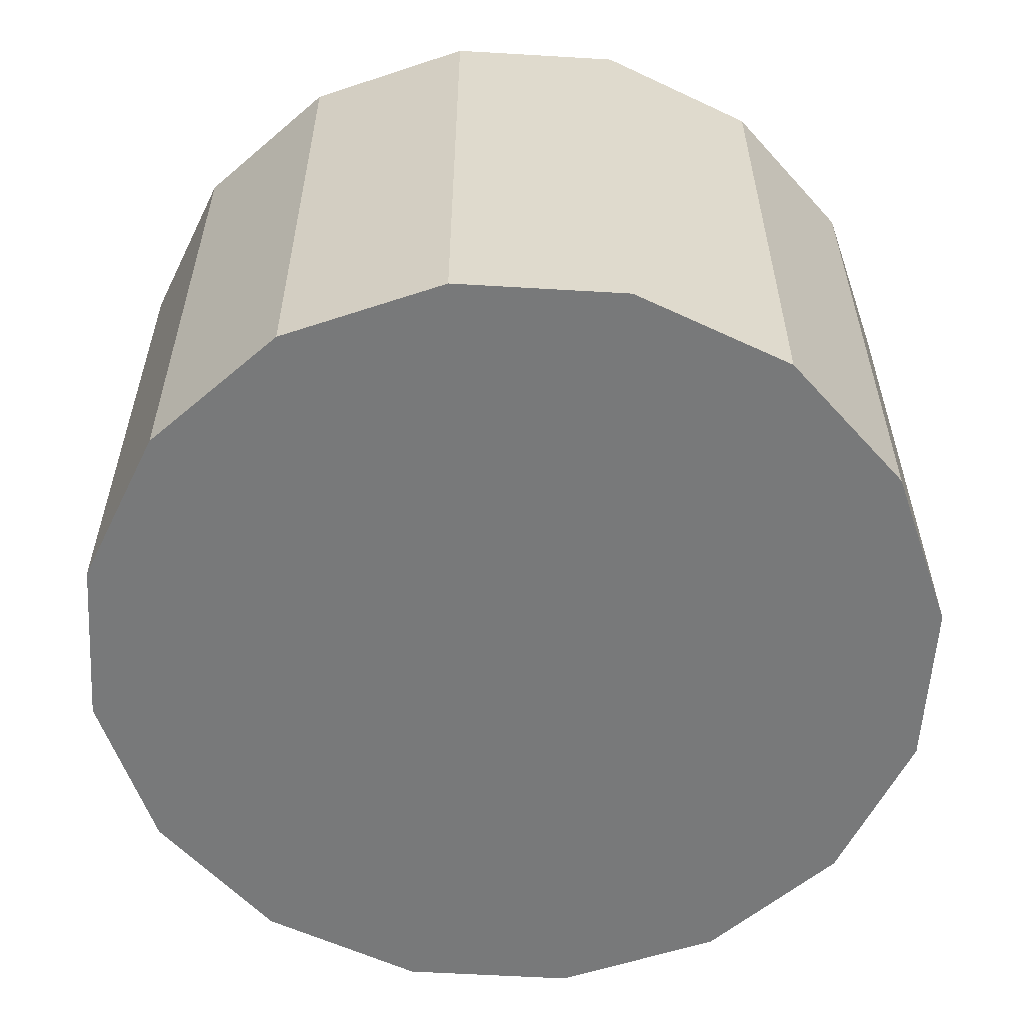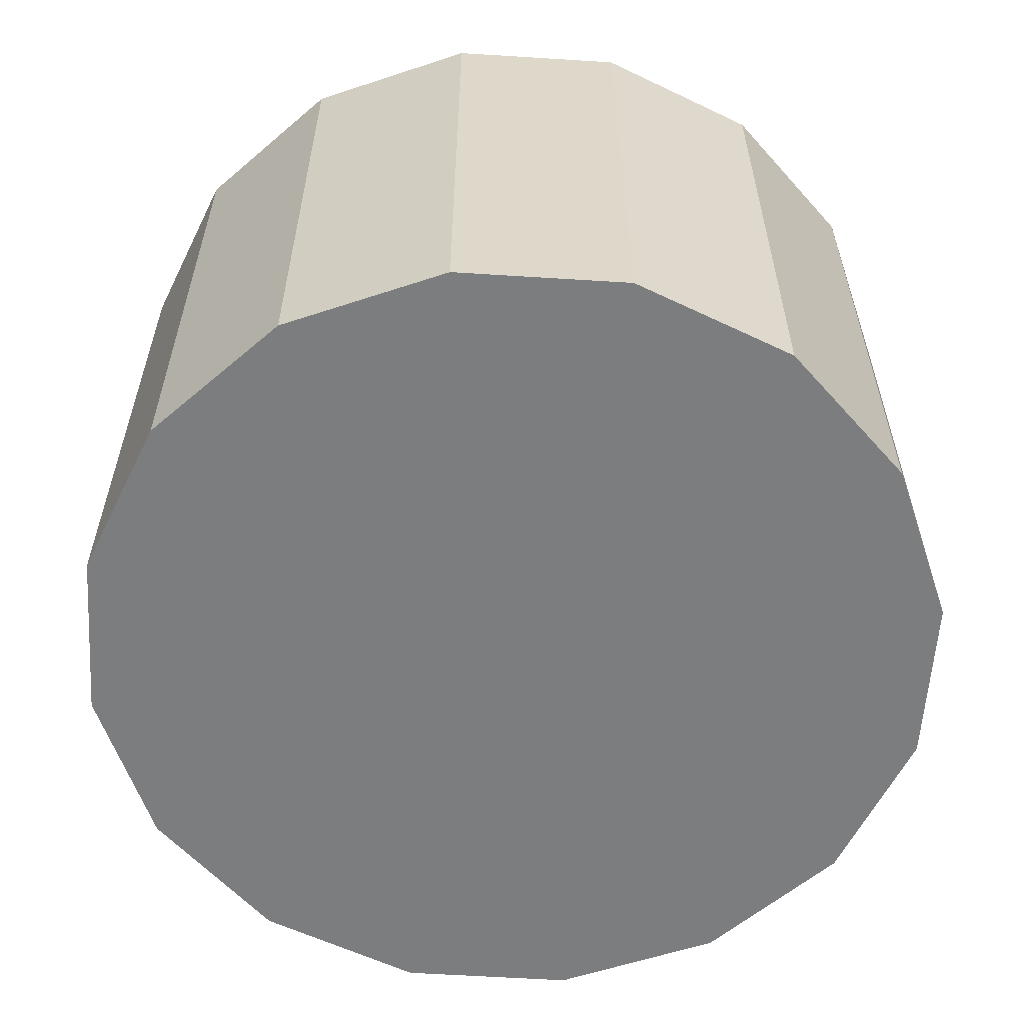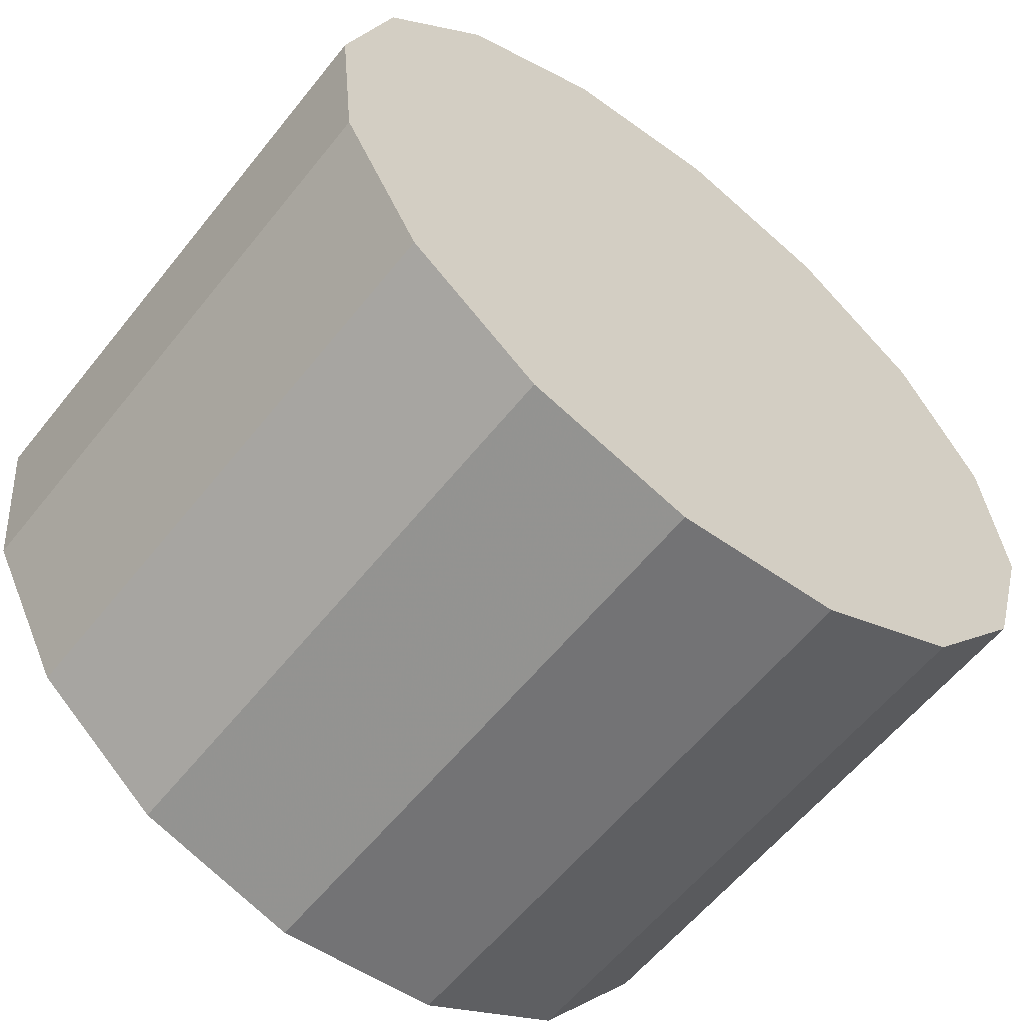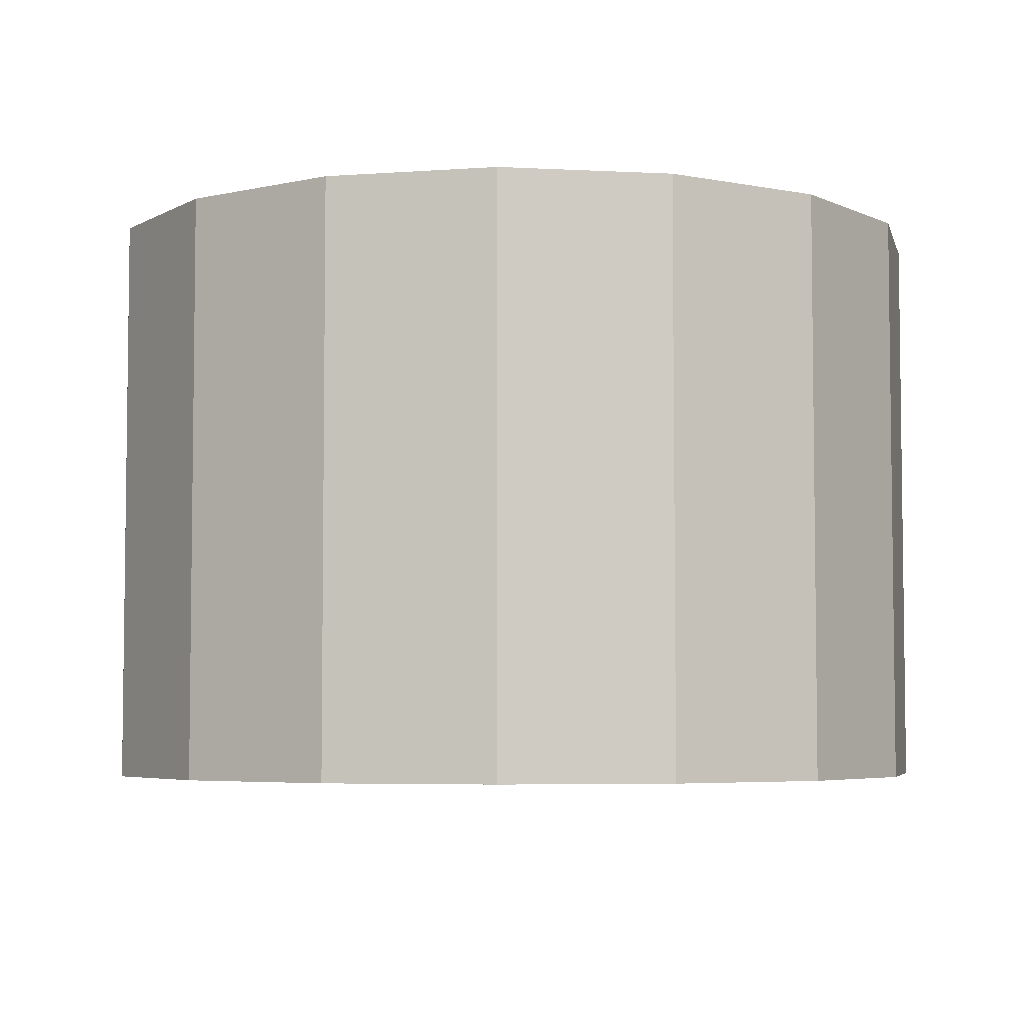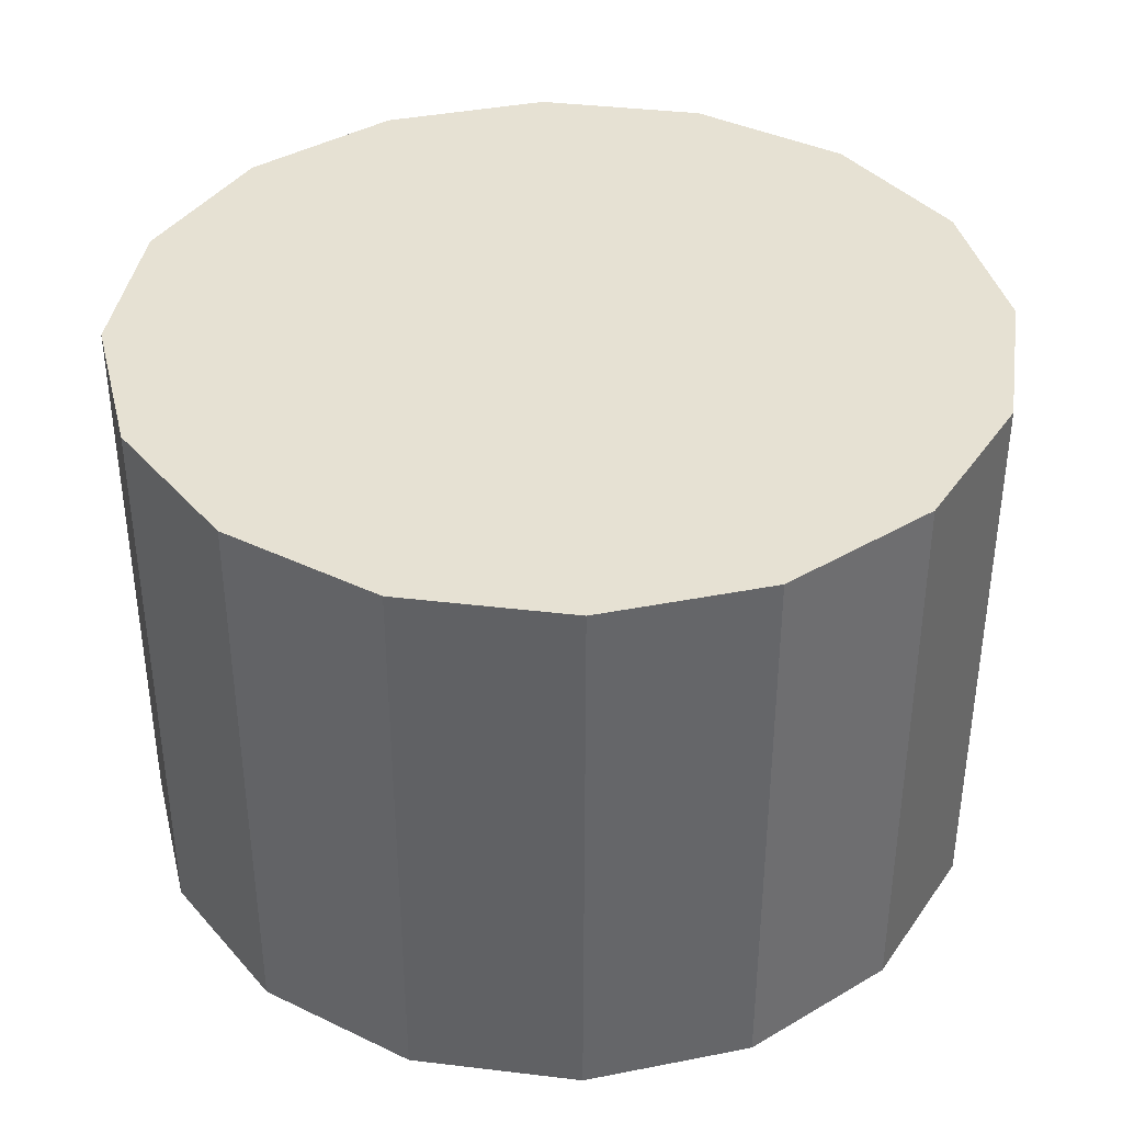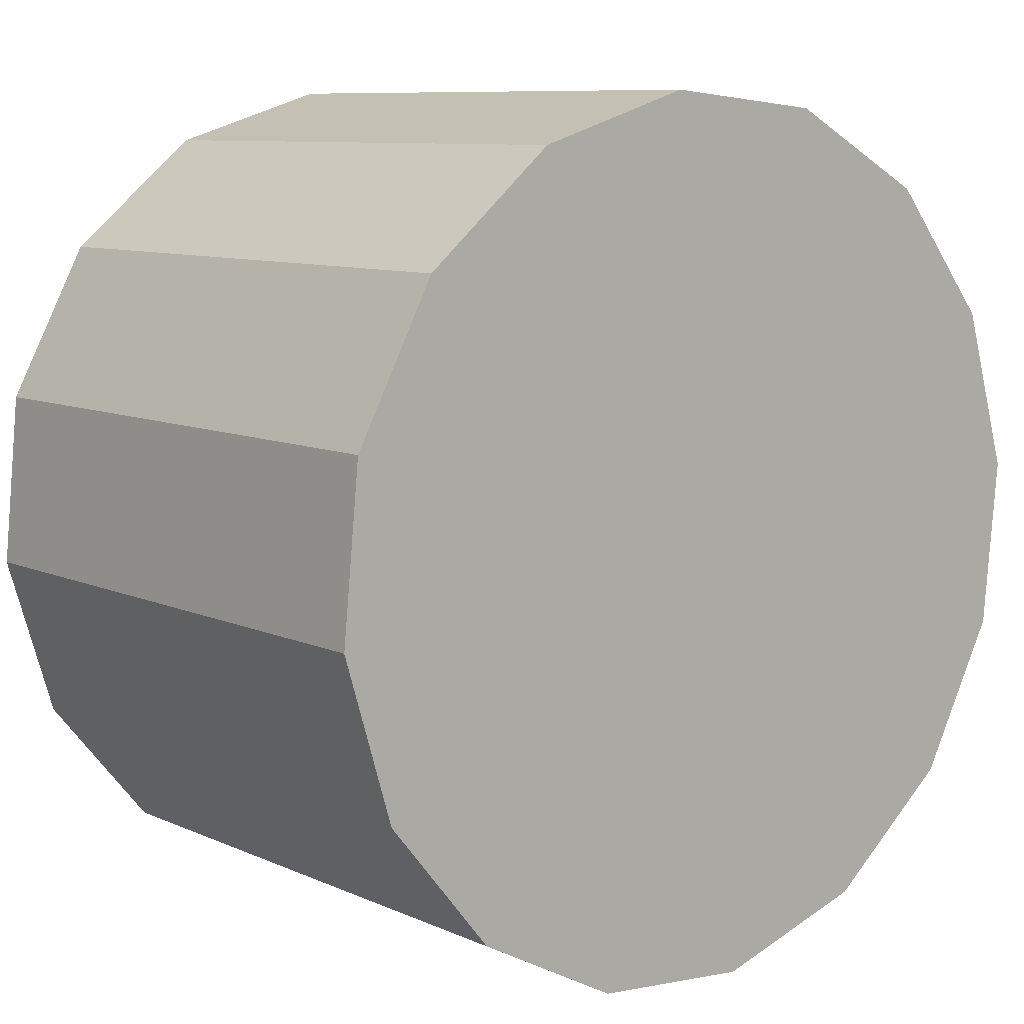
<metadata>
{"format":"obj","ext":"obj","renderer":"f3d","projection":"perspective","resolution":1024,"background":"white","views":[{"elev":-57.7,"azim":159.6,"up":"+Z"},{"elev":-59.0,"azim":159.4,"up":"+Z"},{"elev":-59.1,"azim":-38.3,"up":"+Y"},{"elev":-4.9,"azim":-138.8,"up":"+Z"},{"elev":38.6,"azim":59.2,"up":"+Z"},{"elev":9.0,"azim":139.7,"up":"+Y"}]}
</metadata>
<code>
o action_button3
v 0.4791 0.2788 0.1621
v 0.4791 0.2788 0.2421
v 0.4584 0.2678 0.2421
v 0.4584 0.2678 0.1621
v 0.4939 0.2969 0.1621
v 0.4939 0.2969 0.2421
v 0.5007 0.3193 0.1621
v 0.5007 0.3193 0.2421
v 0.4984 0.3426 0.1621
v 0.4874 0.3633 0.1621
v 0.4874 0.3633 0.2421
v 0.4984 0.3426 0.2421
v 0.4693 0.3781 0.1621
v 0.4693 0.3781 0.2421
v 0.4469 0.3849 0.1621
v 0.4469 0.3849 0.2421
v 0.4236 0.3826 0.1621
v 0.4236 0.3826 0.2421
v 0.403 0.3716 0.1621
v 0.3881 0.3535 0.1621
v 0.3881 0.3535 0.2421
v 0.403 0.3716 0.2421
v 0.3813 0.3311 0.1621
v 0.3813 0.3311 0.2421
v 0.3836 0.3078 0.1621
v 0.3836 0.3078 0.2421
v 0.3946 0.2872 0.1621
v 0.3946 0.2872 0.2421
v 0.4127 0.2723 0.1621
v 0.4127 0.2723 0.2421
v 0.4351 0.2655 0.1621
v 0.4351 0.2655 0.2421
f 2 3 4
f 5 6 2
f 7 8 6
f 10 11 12
f 13 14 11
f 13 15 16
f 15 17 18
f 20 21 22
f 23 24 21
f 23 25 26
f 25 27 28
f 27 29 30
f 31 32 30
f 4 3 32
f 9 12 8
f 19 22 18
f 7 1 25
f 21 26 8
f 1 2 4
f 1 5 2
f 5 7 6
f 9 10 12
f 10 13 11
f 14 13 16
f 16 15 18
f 19 20 22
f 20 23 21
f 24 23 26
f 26 25 28
f 28 27 30
f 29 31 30
f 31 4 32
f 7 9 8
f 17 19 18
f 10 9 7
f 15 13 10
f 19 17 15
f 15 20 19
f 20 25 23
f 25 29 27
f 1 4 31
f 7 5 1
f 25 10 7
f 25 20 15
f 31 29 25
f 25 1 31
f 25 15 10
f 26 21 24
f 16 18 22
f 11 14 16
f 8 12 11
f 2 6 8
f 32 3 2
f 28 30 32
f 32 26 28
f 16 22 21
f 8 11 16
f 26 2 8
f 2 26 32
f 8 16 21

</code>
